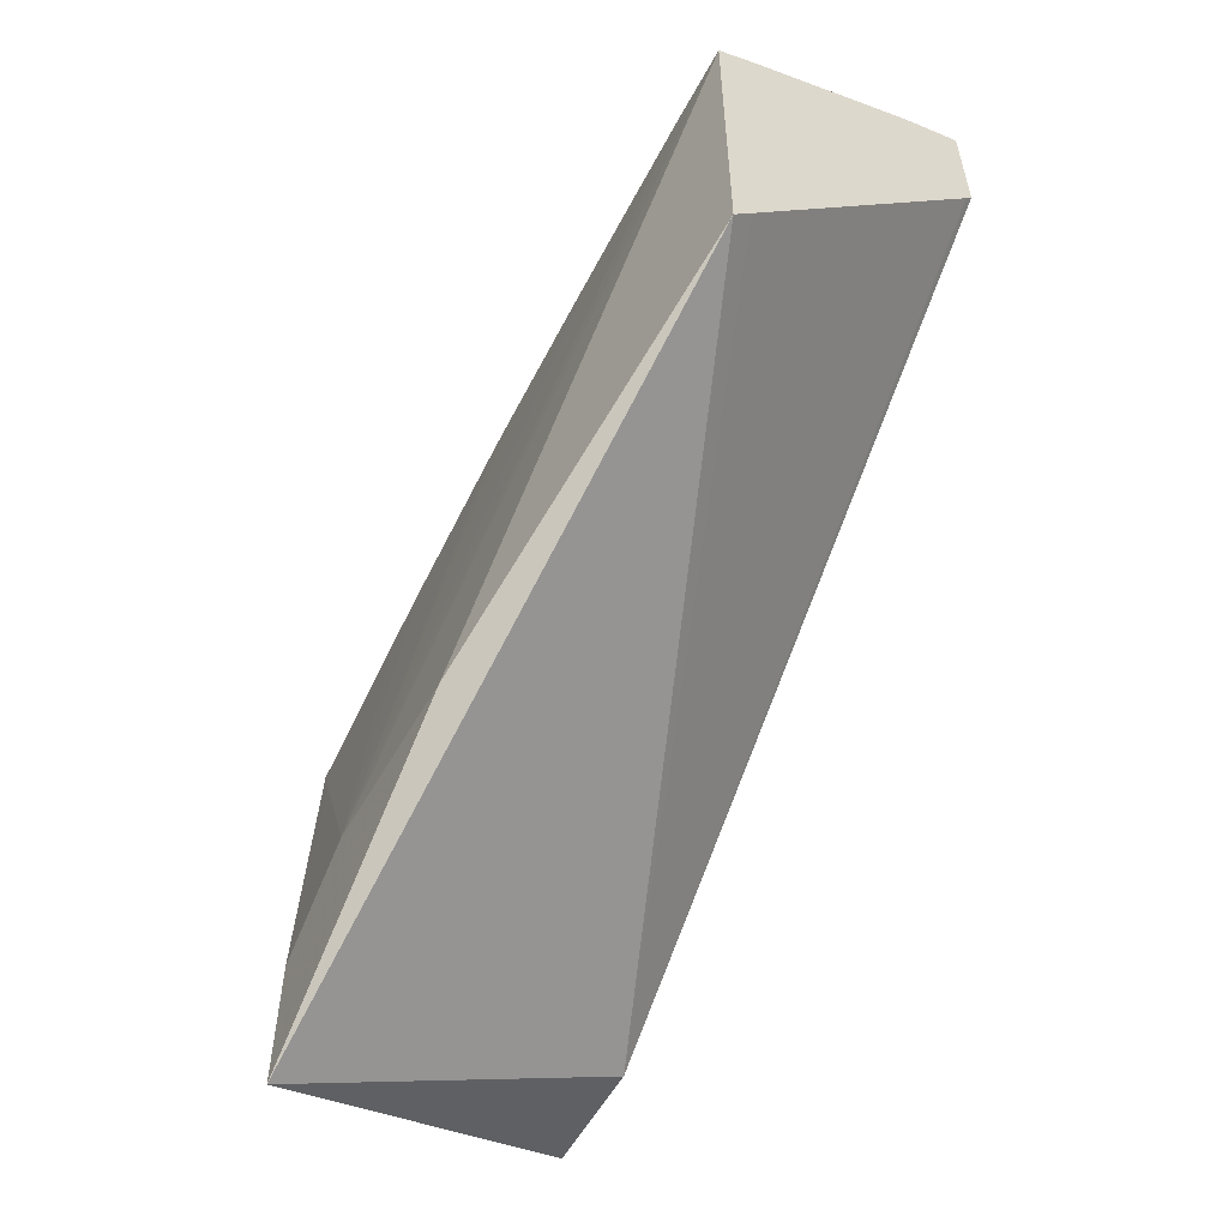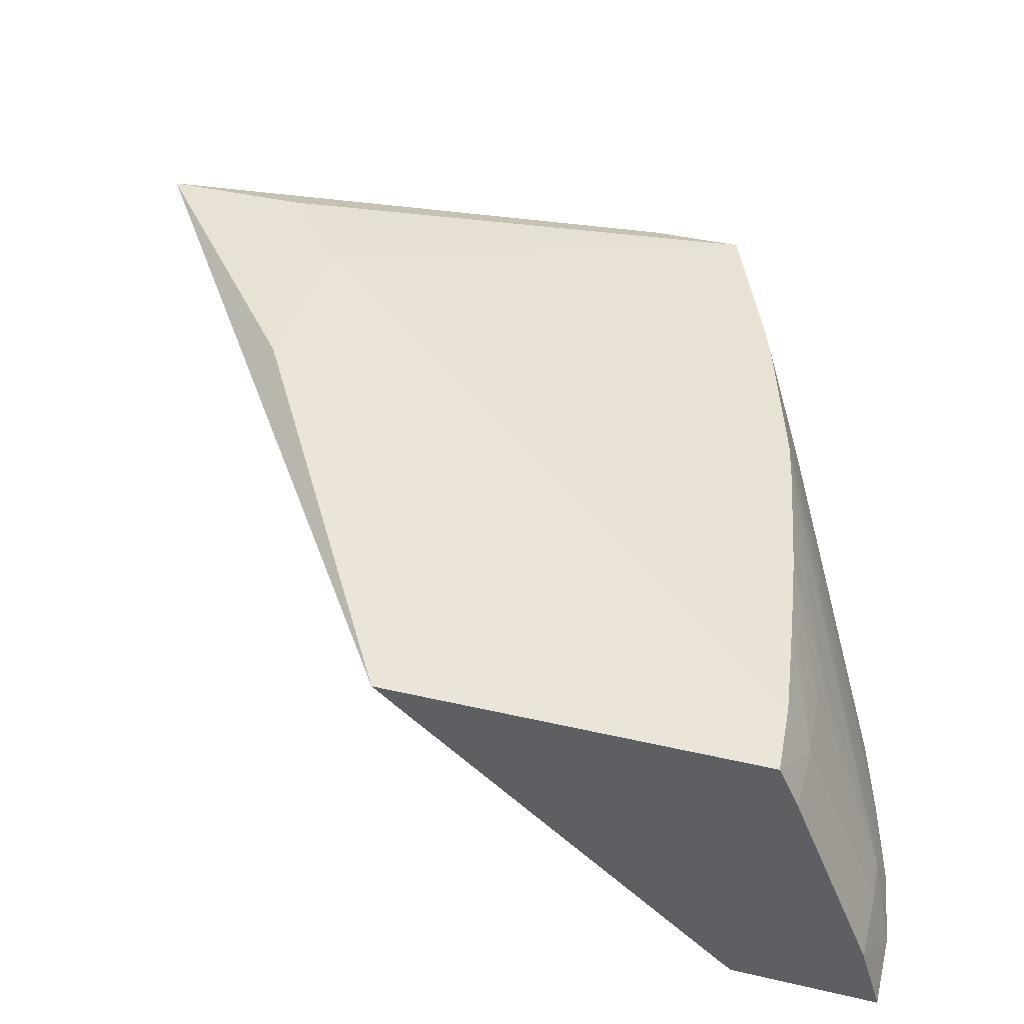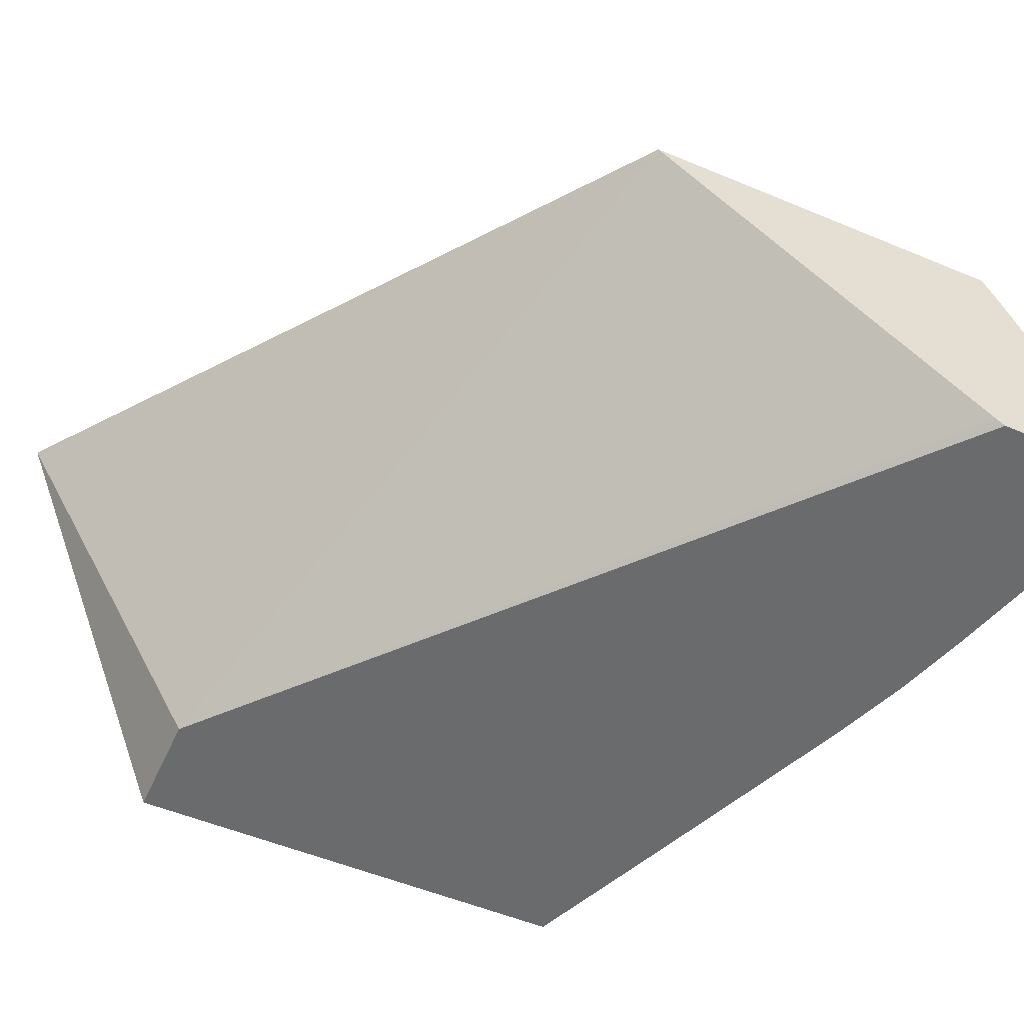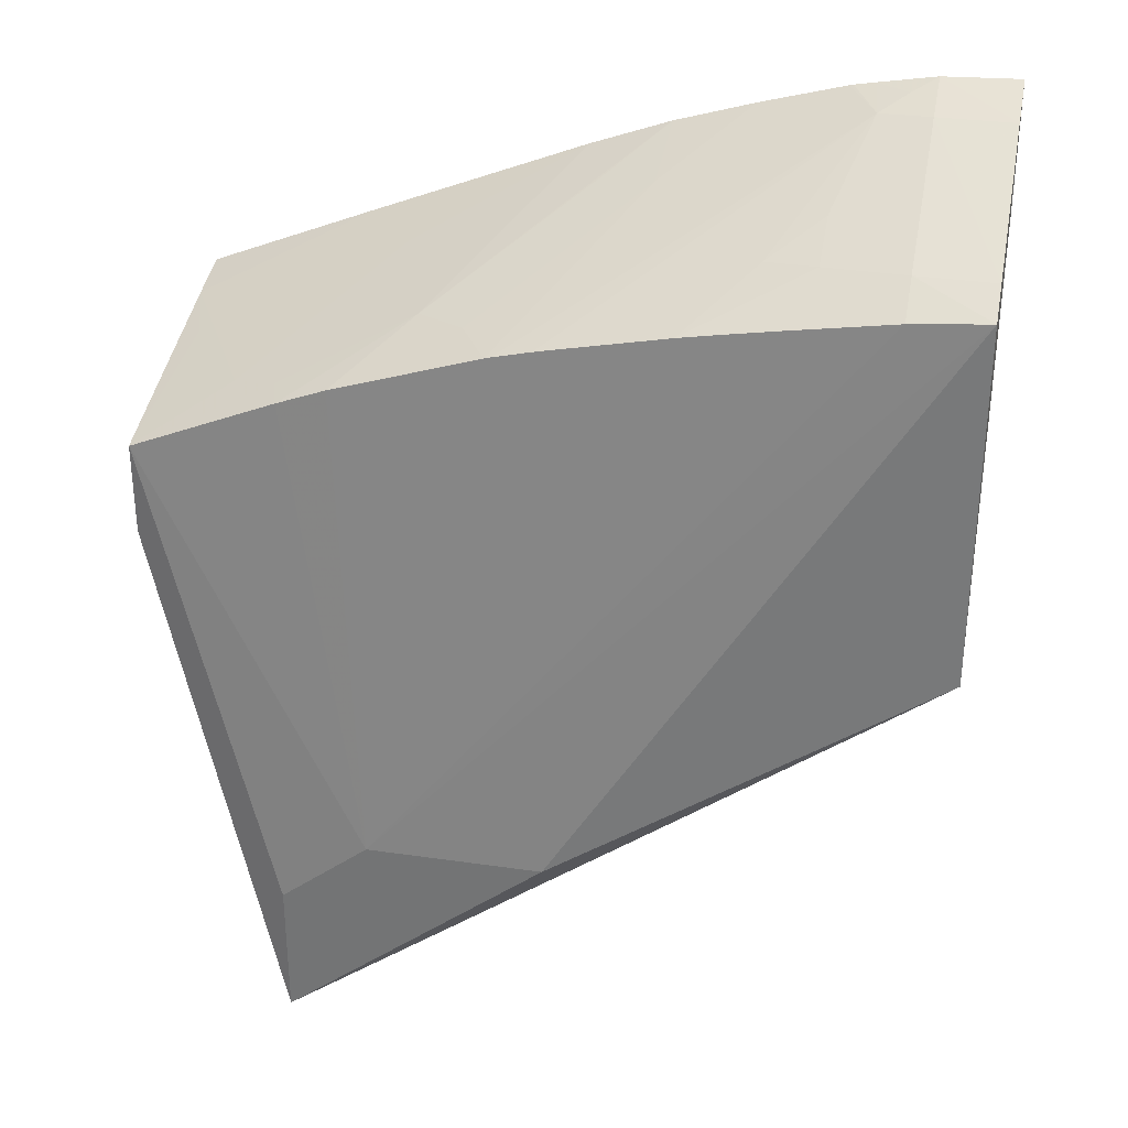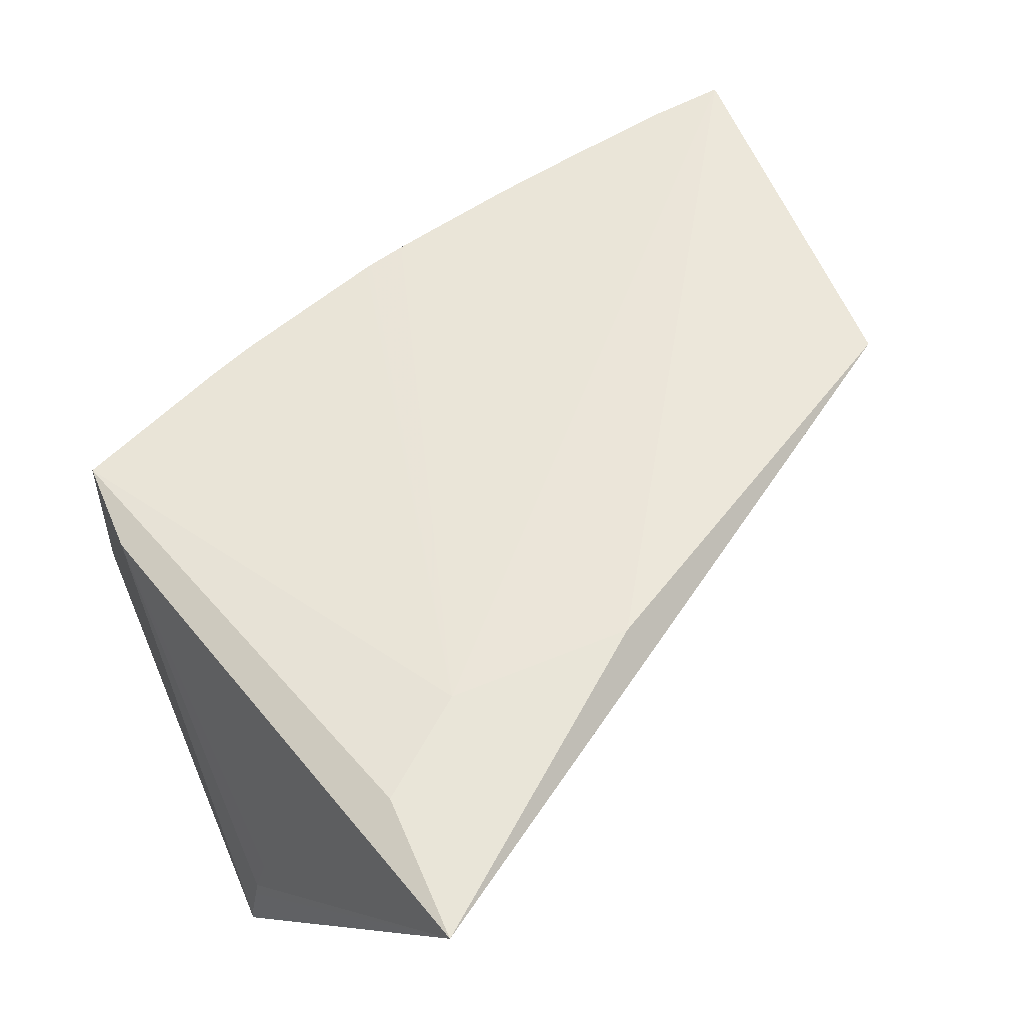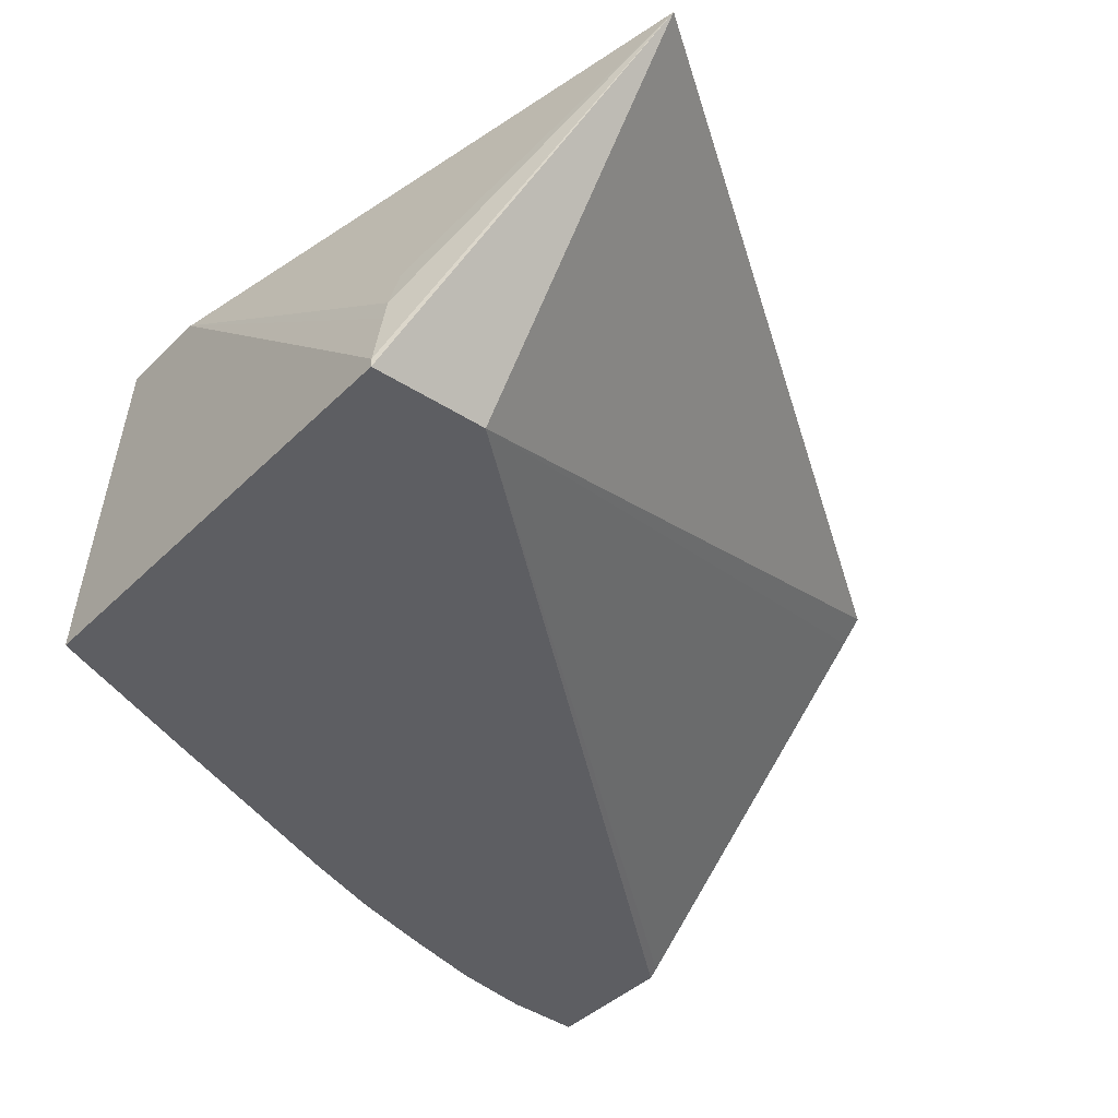
<metadata>
{"format":"obj","ext":"obj","renderer":"f3d","projection":"perspective","resolution":1024,"background":"white","views":[{"elev":-57.6,"azim":60.6,"up":"+Y"},{"elev":40.0,"azim":106.1,"up":"+Z"},{"elev":-53.2,"azim":65.9,"up":"+Z"},{"elev":32.0,"azim":11.4,"up":"+Y"},{"elev":59.7,"azim":-22.9,"up":"+Z"},{"elev":-39.3,"azim":-39.2,"up":"+Z"}]}
</metadata>
<code>
v -0.01359 -0.004611 0.005998
v -0.01133 -0.008133 0.01147
v -0.01359 -0.004611 0.006136
v -0.01359 0.002957 0.005998
v -0.01173 -0.004611 0.005998
v -0.01133 -0.005797 0.01147
v -0.01359 0.0003806 0.01053
v -0.01321 -0.004611 0.007908
v -0.01339 -0.004611 0.007274
v -0.01345 -0.004611 0.006949
v -0.0007363 -0.0008088 0.01053
v -0.006972 -0.004611 0.01147
v -0.01359 0.002771 0.00687
v -0.01086 0.00408 0.005998
v -0.0007363 -0.0004396 0.01023
v -0.0007363 0.004814 0.005998
v -0.0007363 0.004668 0.006107
v -0.01015 -0.004843 0.01147
v -0.01359 0.001906 0.01053
v -0.0007351 0.00686 0.006003
v -0.0007351 0.00686 0.006706
v -0.0007363 0.005241 0.01053
v -0.009865 -0.004611 0.01147
v -0.01325 0.002654 0.007984
v -0.01212 0.002733 0.009648
v -0.009946 0.004175 0.007221
v -0.007307 0.005522 0.005998
v -0.0007363 0.005948 0.005998
v -0.0007351 0.007055 0.005999
v -0.01121 0.002895 0.01053
v -0.01136 0.002959 0.01002
v -0.0007351 0.007075 0.005999
v -0.0007363 0.00686 0.006707
v -0.0007363 0.006773 0.006994
v -0.0007363 0.005552 0.009878
v -0.001986 0.005507 0.009769
v -0.001986 0.005122 0.01053
v -0.003752 0.004837 0.01053
v -0.004614 0.00469 0.01053
v -0.005211 0.004583 0.01053
v -0.006877 0.004238 0.01053
v -0.007273 0.004153 0.01053
v -0.007887 0.004005 0.01053
v -0.007989 0.003977 0.01053
v -0.0104 0.0032 0.01053
v -0.009275 0.003974 0.009283
v -0.005997 0.006008 0.005998
v -0.0007867 0.00686 0.005998
v -0.002921 0.00686 0.005998
v -0.001985 0.007024 0.005999
v -0.001986 0.00686 0.0065
v -0.001986 0.006731 0.006895
v -0.003308 0.005789 0.008596
v -0.003308 0.005396 0.009511
v -0.004137 0.00532 0.00933
v -0.00283 0.006661 0.006731
v -0.003712 0.00654 0.006404
v -0.004702 0.006402 0.005998
v -0.008472 0.004063 0.009801
v -0.00604 0.005573 0.007369
v -0.006927 0.005414 0.006991
v -0.003262 0.006798 0.005998
v -0.002386 0.00686 0.006321
v -0.003325 0.006783 0.005998
f 34 51 52
f 34 52 35
f 1 5 2
f 59 60 61
f 2 19 7
f 2 7 8
f 43 56 57
f 43 57 58
f 44 60 59
f 36 53 54
f 44 58 60
f 44 59 45
f 43 58 44
f 19 30 31
f 19 23 30
f 18 23 19
f 16 20 17
f 39 54 40
f 45 59 46
f 1 3 7
f 20 29 32
f 20 32 21
f 26 46 27
f 27 46 47
f 22 35 36
f 22 36 37
f 22 37 23
f 23 37 38
f 49 63 50
f 49 56 63
f 14 26 27
f 5 15 11
f 1 7 19
f 6 18 19
f 1 2 3
f 1 48 28
f 1 49 48
f 2 8 9
f 42 55 56
f 42 56 43
f 2 5 11
f 2 11 12
f 2 12 23
f 2 23 18
f 2 18 6
f 13 26 14
f 21 32 33
f 49 62 56
f 50 63 51
f 51 63 56
f 32 50 33
f 56 62 64
f 32 49 50
f 32 48 49
f 47 60 58
f 52 56 53
f 51 56 52
f 30 45 46
f 30 46 31
f 7 10 9
f 21 33 34
f 11 21 22
f 11 22 12
f 12 22 23
f 13 19 24
f 13 24 25
f 13 25 26
f 23 38 39
f 23 39 40
f 23 40 41
f 23 41 42
f 19 31 25
f 4 13 14
f 53 56 55
f 56 64 57
f 57 64 58
f 2 6 19
f 2 9 10
f 1 64 62
f 1 62 49
f 23 44 45
f 23 45 30
f 25 31 46
f 25 46 26
f 3 10 7
f 53 55 54
f 11 20 21
f 2 10 3
f 11 15 20
f 1 19 13
f 1 14 27
f 1 27 47
f 1 47 58
f 1 58 64
f 35 52 36
f 36 52 53
f 36 54 39
f 46 61 47
f 34 50 51
f 7 9 8
f 5 16 17
f 5 17 15
f 46 59 61
f 40 54 55
f 40 55 41
f 41 55 42
f 1 4 14
f 1 13 4
f 28 48 32
f 36 38 37
f 36 39 38
f 47 61 60
f 33 50 34
f 19 25 24
f 23 42 43
f 23 43 44
f 21 34 35
f 21 35 22
f 15 17 20
f 16 28 32
f 16 32 29
f 16 29 20
f 1 28 16
f 1 16 5

</code>
